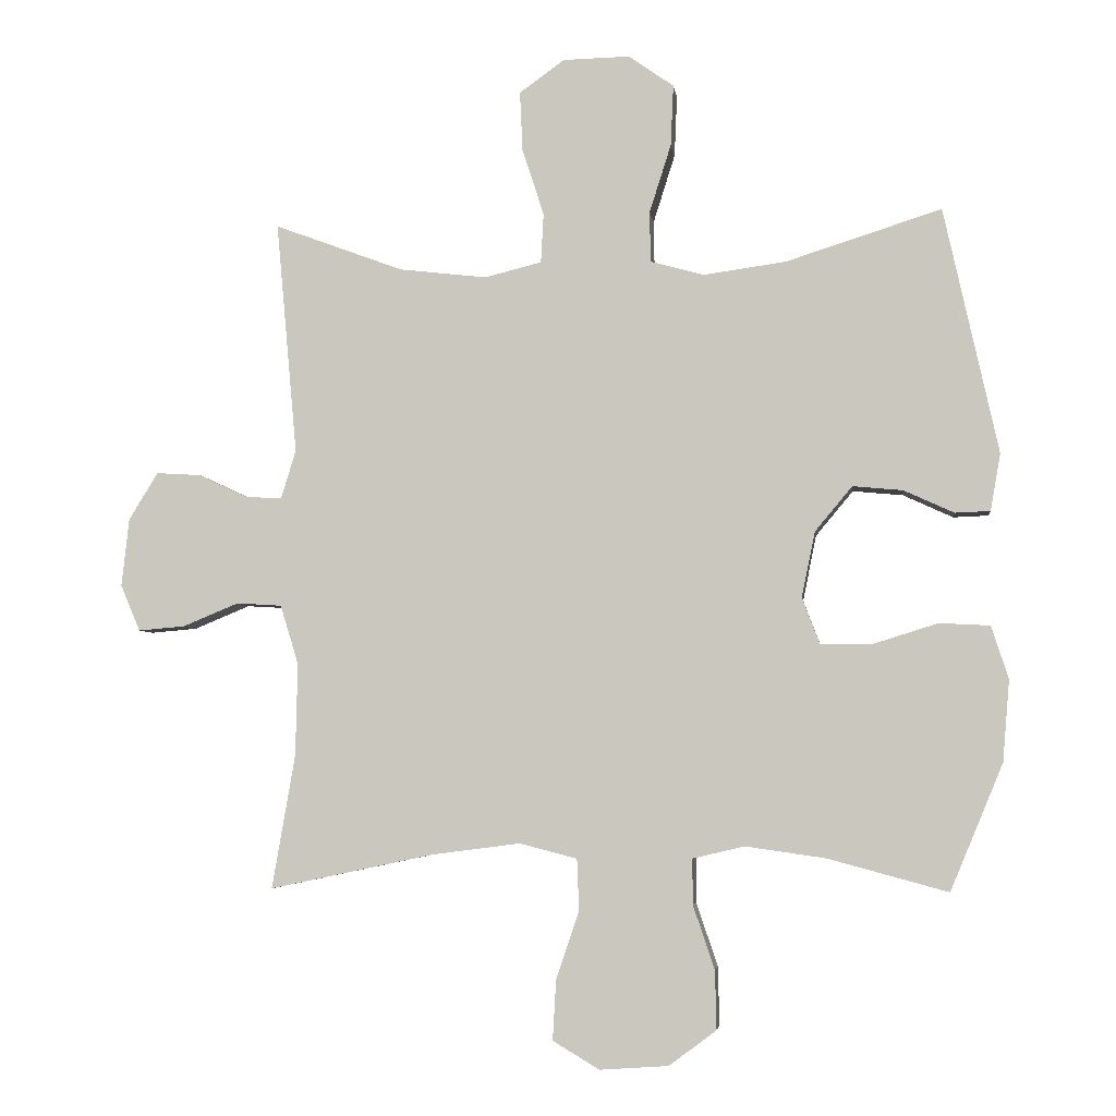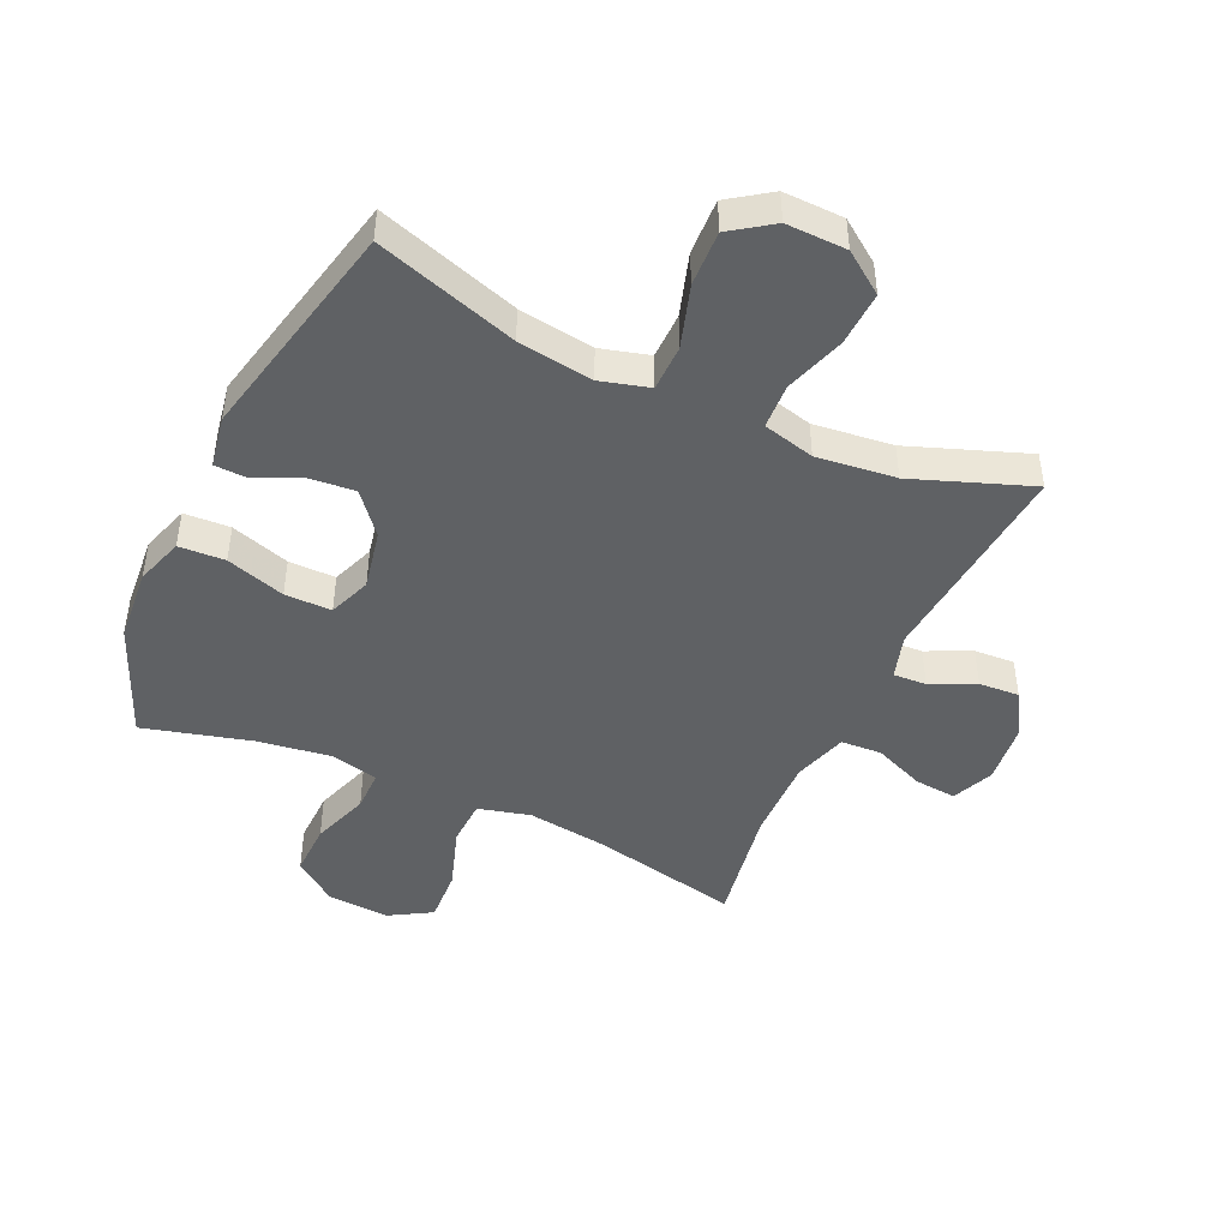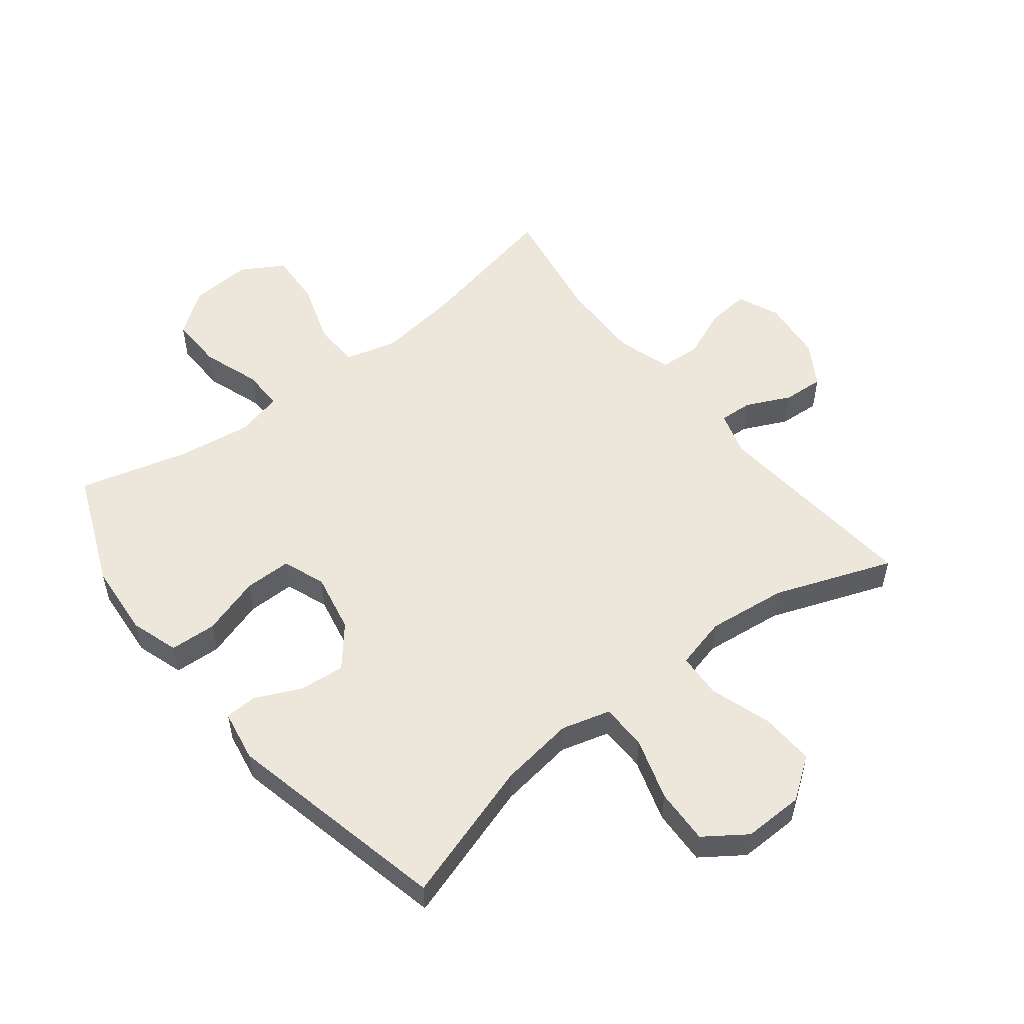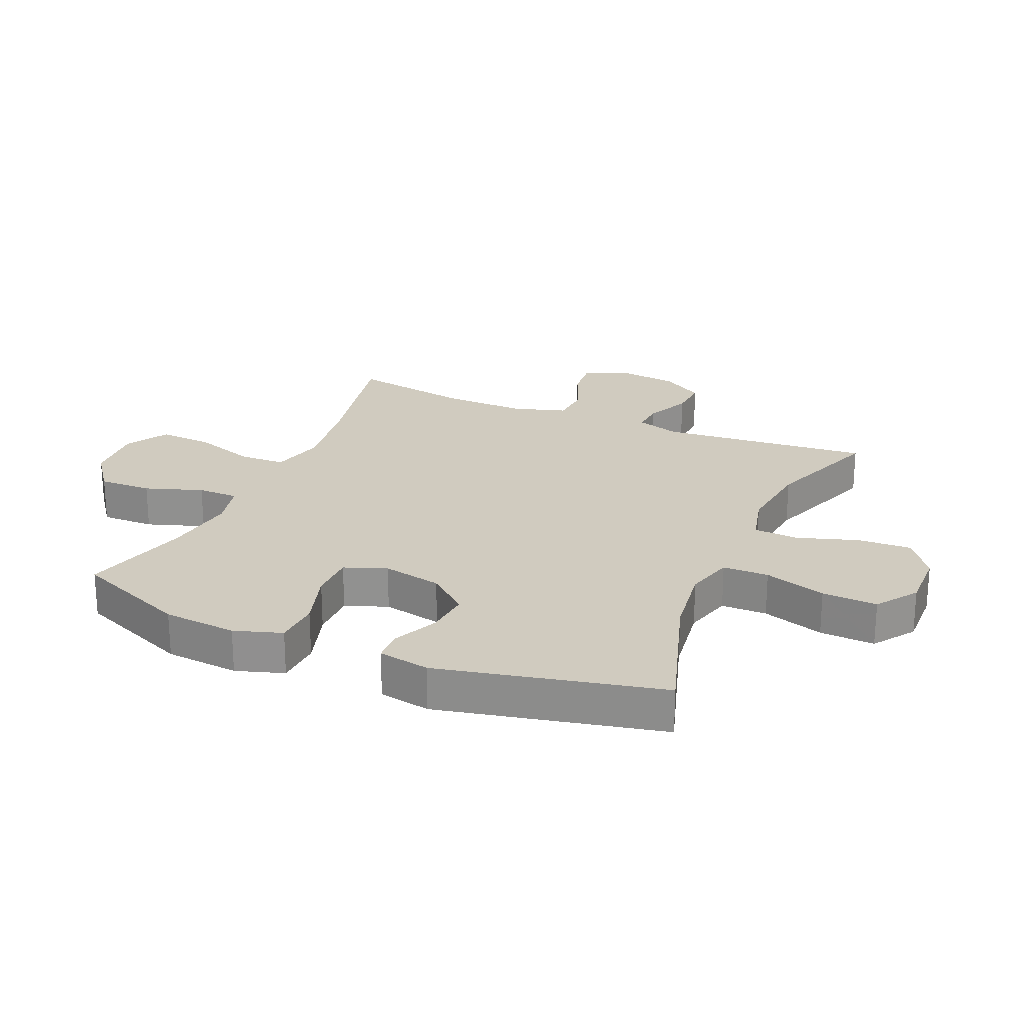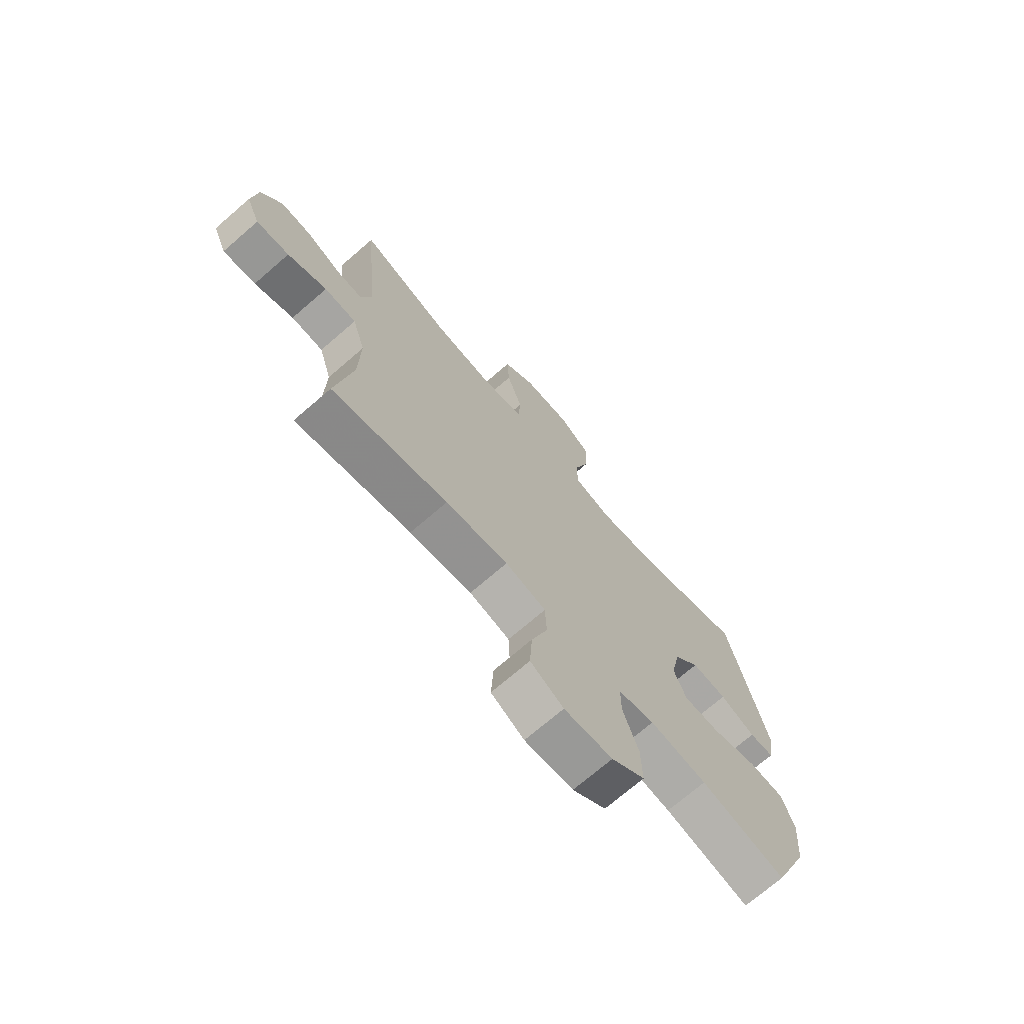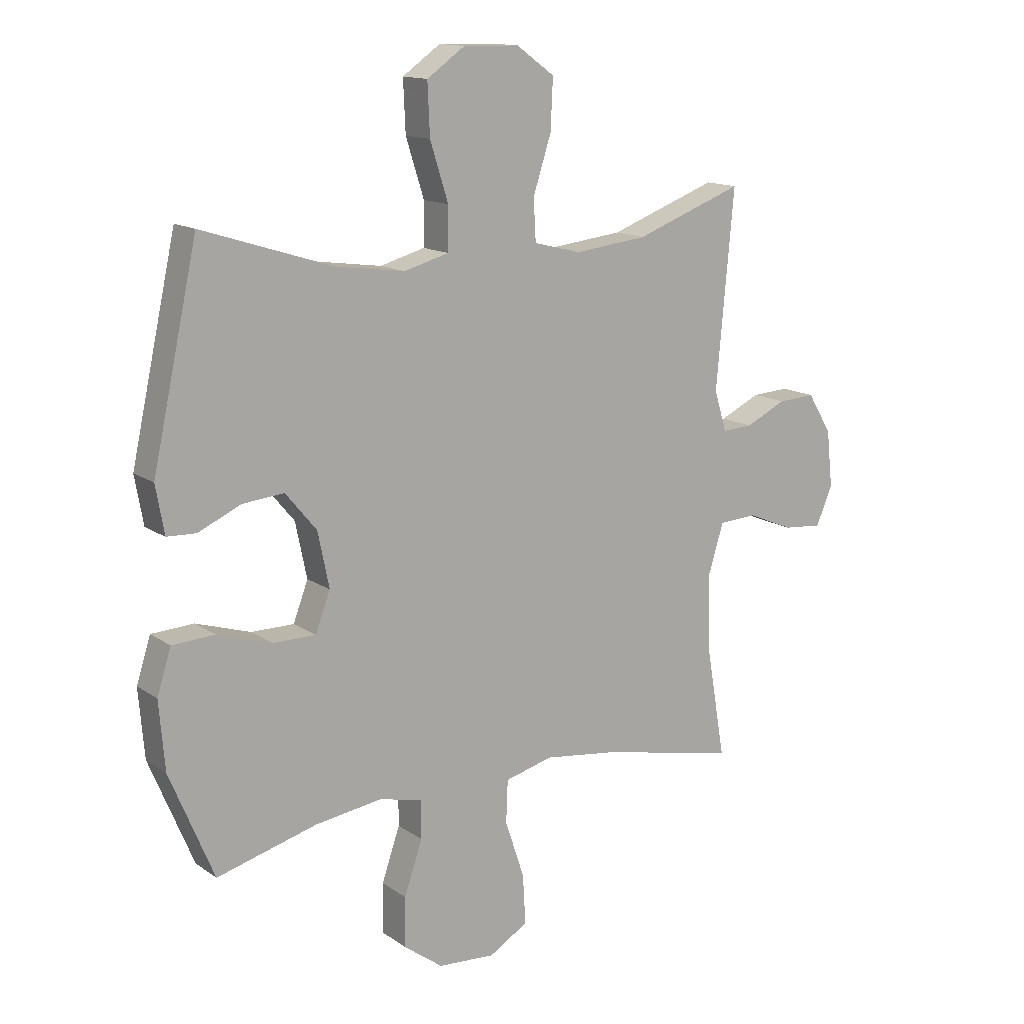
<metadata>
{"format":"obj","ext":"obj","renderer":"f3d","projection":"perspective","resolution":1024,"background":"white","views":[{"elev":-4.6,"azim":-172.9,"up":"+Z"},{"elev":-45.8,"azim":-24.8,"up":"+Y"},{"elev":53.4,"azim":-38.2,"up":"+Y"},{"elev":23.7,"azim":-66.7,"up":"+Y"},{"elev":-71.6,"azim":130.9,"up":"+Z"},{"elev":14.0,"azim":-34.3,"up":"+Z"}]}
</metadata>
<code>
v 0.5 0.07 0.5
v 0.469 0.07 0.156
v 0.491 0.07 0.084
v 0.545 0.07 0.087
v 0.617 0.07 0.121
v 0.683 0.07 0.125
v 0.726 0.07 0.055
v 0.737 0.07 -0.046
v 0.708 0.07 -0.114
v 0.639 0.07 -0.108
v 0.557 0.07 -0.074
v 0.49 0.07 -0.078
v 0.463 0.07 -0.166
v 0.466 0.07 -0.303
v 0.5 0.07 -0.5
v 0.258 0.07 -0.449
v 0.127 0.07 -0.432
v 0.042 0.07 -0.454
v 0.039 0.07 -0.529
v 0.073 0.07 -0.631
v 0.078 0.07 -0.719
v 0.009 0.07 -0.76
v -0.092 0.07 -0.753
v -0.162 0.07 -0.701
v -0.16 0.07 -0.614
v -0.128 0.07 -0.52
v -0.128 0.07 -0.453
v -0.204 0.07 -0.435
v -0.323 0.07 -0.452
v -0.5 0.07 -0.5
v -0.578 0.07 -0.313
v -0.588 0.07 -0.193
v -0.563 0.07 -0.115
v -0.488 0.07 -0.111
v -0.392 0.07 -0.141
v -0.316 0.07 -0.141
v -0.29 0.07 -0.072
v -0.31 0.07 0.025
v -0.365 0.07 0.091
v -0.439 0.07 0.084
v -0.513 0.07 0.05
v -0.565 0.07 0.052
v -0.58 0.07 0.136
v -0.5 0.07 0.5
v -0.27 0.07 0.427
v -0.148 0.07 0.41
v -0.069 0.07 0.432
v -0.068 0.07 0.507
v -0.1 0.07 0.608
v -0.104 0.07 0.698
v -0.037 0.07 0.745
v 0.061 0.07 0.743
v 0.128 0.07 0.695
v 0.124 0.07 0.607
v 0.092 0.07 0.508
v 0.096 0.07 0.435
v 0.18 0.07 0.414
v 0.309 0.07 0.429
v 0.5 0 0.5
v 0.469 0 0.156
v 0.491 0 0.084
v 0.545 0 0.087
v 0.617 0 0.121
v 0.683 0 0.125
v 0.726 0 0.055
v 0.737 0 -0.046
v 0.708 0 -0.114
v 0.639 0 -0.108
v 0.557 0 -0.074
v 0.49 0 -0.078
v 0.463 0 -0.166
v 0.466 0 -0.303
v 0.5 0 -0.5
v 0.258 0 -0.449
v 0.127 0 -0.432
v 0.042 0 -0.454
v 0.039 0 -0.529
v 0.073 0 -0.631
v 0.078 0 -0.719
v 0.009 0 -0.76
v -0.092 0 -0.753
v -0.162 0 -0.701
v -0.16 0 -0.614
v -0.128 0 -0.52
v -0.128 0 -0.453
v -0.204 0 -0.435
v -0.323 0 -0.452
v -0.5 0 -0.5
v -0.578 0 -0.313
v -0.588 0 -0.193
v -0.563 0 -0.115
v -0.488 0 -0.111
v -0.392 0 -0.141
v -0.316 0 -0.141
v -0.29 0 -0.072
v -0.31 0 0.025
v -0.365 0 0.091
v -0.439 0 0.084
v -0.513 0 0.05
v -0.565 0 0.052
v -0.58 0 0.136
v -0.5 0 0.5
v -0.27 0 0.427
v -0.148 0 0.41
v -0.069 0 0.432
v -0.068 0 0.507
v -0.1 0 0.608
v -0.104 0 0.698
v -0.037 0 0.745
v 0.061 0 0.743
v 0.128 0 0.695
v 0.124 0 0.607
v 0.092 0 0.508
v 0.096 0 0.435
v 0.18 0 0.414
v 0.309 0 0.429
f 53 54 55
f 52 53 55
f 51 52 55
f 50 51 55
f 49 50 55
f 48 49 55
f 47 48 55 56
f 46 47 56 57
f 43 44 45
f 42 43 45
f 41 42 45
f 40 41 45
f 39 40 45 46
f 38 39 46 57
f 33 34 35
f 32 33 35
f 31 32 35
f 30 31 35
f 29 30 35
f 28 29 35 36
f 27 28 36 37
f 24 25 26
f 23 24 26
f 22 23 26
f 21 22 26
f 20 21 26
f 19 20 26
f 18 19 26 27
f 38 57 58
f 37 38 58
f 27 37 58
f 18 27 58
f 17 18 58
f 9 10 11
f 8 9 11
f 7 8 11
f 6 7 11
f 5 6 11
f 4 5 11
f 3 4 11 12
f 2 3 12 13
f 58 1 2
f 17 58 2
f 16 17 2
f 16 2 13
f 16 13 14
f 14 15 16
f 113 112 111
f 113 111 110
f 113 110 109
f 113 109 108
f 113 108 107
f 113 107 106
f 114 113 106 105
f 115 114 105 104
f 103 102 101
f 103 101 100
f 103 100 99
f 103 99 98
f 104 103 98 97
f 115 104 97 96
f 93 92 91
f 93 91 90
f 93 90 89
f 93 89 88
f 93 88 87
f 94 93 87 86
f 95 94 86 85
f 84 83 82
f 84 82 81
f 84 81 80
f 84 80 79
f 84 79 78
f 84 78 77
f 85 84 77 76
f 116 115 96
f 116 96 95
f 116 95 85
f 116 85 76
f 116 76 75
f 69 68 67
f 69 67 66
f 69 66 65
f 69 65 64
f 69 64 63
f 69 63 62
f 70 69 62 61
f 71 70 61 60
f 60 59 116
f 60 116 75
f 60 75 74
f 71 60 74
f 72 71 74
f 74 73 72
f 1 59 60 2
f 2 60 61 3
f 3 61 62 4
f 4 62 63 5
f 5 63 64 6
f 6 64 65 7
f 7 65 66 8
f 8 66 67 9
f 9 67 68 10
f 10 68 69 11
f 11 69 70 12
f 12 70 71 13
f 13 71 72 14
f 14 72 73 15
f 15 73 74 16
f 16 74 75 17
f 17 75 76 18
f 18 76 77 19
f 19 77 78 20
f 20 78 79 21
f 21 79 80 22
f 22 80 81 23
f 23 81 82 24
f 24 82 83 25
f 25 83 84 26
f 26 84 85 27
f 27 85 86 28
f 28 86 87 29
f 29 87 88 30
f 30 88 89 31
f 31 89 90 32
f 32 90 91 33
f 33 91 92 34
f 34 92 93 35
f 35 93 94 36
f 36 94 95 37
f 37 95 96 38
f 38 96 97 39
f 39 97 98 40
f 40 98 99 41
f 41 99 100 42
f 42 100 101 43
f 43 101 102 44
f 44 102 103 45
f 45 103 104 46
f 46 104 105 47
f 47 105 106 48
f 48 106 107 49
f 49 107 108 50
f 50 108 109 51
f 51 109 110 52
f 52 110 111 53
f 53 111 112 54
f 54 112 113 55
f 55 113 114 56
f 56 114 115 57
f 57 115 116 58
f 58 116 59 1

</code>
